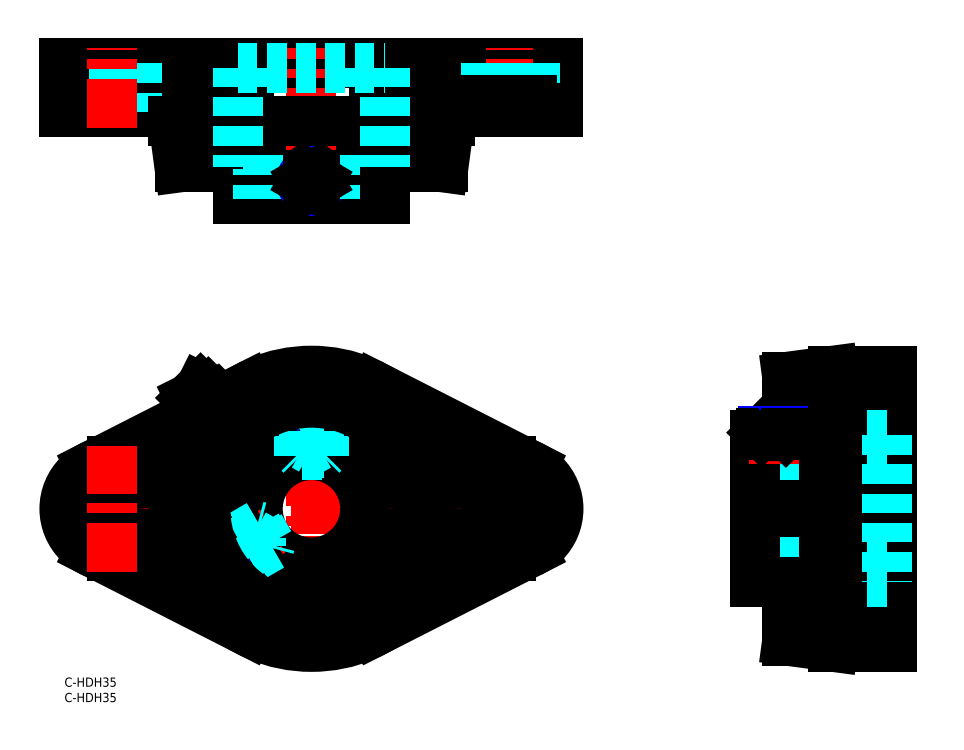
<metadata>
{"format":"dxf","ext":"dxf","renderer":"ezdxf+matplotlib","layout":"modelspace","background":"white","min_lineweight":24,"dpi":150}
</metadata>
<code>
0
SECTION
2
ENTITIES
0
INSERT
8
MSM_CONTINUOUS
2
*U27
10
0
20
0
30
0
0
INSERT
8
MSM_CONTINUOUS
2
*U28
10
0
20
0
30
0
0
LINE
8
MSM_CENTER
10
220.1
20
55
30
0
11
274.5
21
55
31
0
0
LINE
8
MSM_CONTINUOUS
10
50.83
20
90.39
30
0
11
60.08
21
95.1
31
0
0
LINE
8
MSM_CENTER
10
80.5
20
5
30
0
11
80.5
21
105
31
0
0
LINE
8
MSM_DASHED
10
253.5
20
47
30
0
11
269.5
21
47
31
0
0
LINE
8
MSM_DASHED
10
253.5
20
63
30
0
11
269.5
21
63
31
0
0
LINE
8
MSM_CENTER
10
166
20
55
30
0
11
-5
21
55
31
0
0
LINE
8
MSM_CENTER
10
145.5
20
34.5
30
0
11
145.5
21
75.5
31
0
0
CIRCLE
8
MSM_CONTINUOUS
10
80.5
20
55
30
0
40
45
0
LINE
8
MSM_CONTINUOUS
10
38.25
20
70.5
30
0
11
15.5
21
70.5
31
0
0
ARC
8
MSM_CONTINUOUS
10
15.5
20
55
30
0
40
15.5
50
90
51
270
0
LINE
8
MSM_CONTINUOUS
10
8.465
20
68.81
30
0
11
44.39
21
87.11
31
0
0
CIRCLE
8
MSM_CONTINUOUS
10
15.5
20
55
30
0
40
8
0
LINE
8
MSM_CONTINUOUS
10
122.7
20
70.5
30
0
11
145.5
21
70.5
31
0
0
LINE
8
MSM_CONTINUOUS
10
152.5
20
68.81
30
0
11
100.9
21
95.1
31
0
0
LINE
8
MSM_CONTINUOUS
10
38.25
20
39.5
30
0
11
15.5
21
39.5
31
0
0
LINE
8
MSM_CONTINUOUS
10
8.465
20
41.19
30
0
11
60.08
21
14.9
31
0
0
LINE
8
MSM_CONTINUOUS
10
122.7
20
39.5
30
0
11
145.5
21
39.5
31
0
0
LINE
8
MSM_CONTINUOUS
10
152.5
20
41.19
30
0
11
100.9
21
14.9
31
0
0
ARC
8
MSM_CONTINUOUS
10
145.5
20
55
30
0
40
15.5
50
270
51
90
0
CIRCLE
8
MSM_CONTINUOUS
10
145.5
20
55
30
0
40
8
0
LINE
8
MSM_CONTINUOUS
10
235.5
20
98
30
0
11
250.5
21
100
31
0
0
LINE
8
MSM_CONTINUOUS
10
250.5
20
100
30
0
11
269.5
21
100
31
0
0
LINE
8
MSM_CONTINUOUS
10
269.5
20
100
30
0
11
269.5
21
10
31
0
0
LINE
8
MSM_CONTINUOUS
10
269.5
20
10
30
0
11
250.5
21
10
31
0
0
LINE
8
MSM_CONTINUOUS
10
250.5
20
10
30
0
11
235.5
21
12
31
0
0
LINE
8
MSM_CONTINUOUS
10
235.5
20
12
30
0
11
235.5
21
98
31
0
0
LINE
8
MSM_CONTINUOUS
10
257.5
20
95.1
30
0
11
257.5
21
68.81
31
0
0
LINE
8
MSM_CONTINUOUS
10
257.5
20
70.5
30
0
11
253.5
21
70.5
31
0
0
LINE
8
MSM_CONTINUOUS
10
253.5
20
70.5
30
0
11
253.5
21
39.5
31
0
0
LINE
8
MSM_CONTINUOUS
10
253.5
20
39.5
30
0
11
257.5
21
39.5
31
0
0
LINE
8
MSM_CENTER
10
15.5
20
34.5
30
0
11
15.5
21
75.5
31
0
0
LINE
8
MSM_CONTINUOUS
10
257.5
20
14.9
30
0
11
257.5
21
41.19
31
0
0
LINE
8
MSM_CENTER
10
50.8
20
84.7
30
0
11
40.48
21
95.02
31
0
0
LINE
8
MSM_DASHED
10
268
20
79
30
0
11
235.5
21
79
31
0
0
LINE
8
MSM_DASHED
10
268
20
72.5
30
0
11
225.1
21
72.5
31
0
0
LINE
8
MSM_DASHED
10
268
20
31
30
0
11
235.5
21
31
31
0
0
LINE
8
MSM_DASHED
10
268
20
37.5
30
0
11
225.1
21
37.5
31
0
0
CIRCLE
8
MSM_CONTINUOUS
10
80.5
20
55
30
0
40
17.5
0
CIRCLE
8
MSM_CONTINUOUS
10
80.5
20
55
30
0
40
24
0
LINE
8
MSM_CENTER
10
55.82
20
40.75
30
0
11
67.94
21
47.75
31
0
0
LINE
8
MSM_CONTINUOUS
10
56.75
20
45.13
30
0
11
60.08
21
39.37
31
0
0
LINE
8
MSM_CONTINUOUS
10
225.1
20
79
30
0
11
225.1
21
31
31
0
0
LINE
8
MSM_CENTER
10
231.1
20
83.5
30
0
11
231.1
21
69.5
31
0
0
LINE
8
MSM_DASHED
10
268
20
79
30
0
11
268
21
31
31
0
0
LINE
8
MSM_CONTINUOUS
10
57
20
46.05
30
0
11
61
21
39.12
31
0
0
LINE
8
MSM_CONTINUOUS
10
61
20
39.12
30
0
11
60.08
21
39.37
31
0
0
LINE
8
MSM_NARROW
10
61.58
20
40.24
30
0
11
60.08
21
39.37
31
0
0
LINE
8
MSM_CONTINUOUS
10
62.01
20
39.7
30
0
11
61
21
39.12
31
0
0
LINE
8
MSM_CONTINUOUS
10
56.75
20
45.13
30
0
11
57
21
46.05
31
0
0
LINE
8
MSM_NARROW
10
58.25
20
45.99
30
0
11
56.75
21
45.13
31
0
0
LINE
8
MSM_CONTINUOUS
10
58.01
20
46.63
30
0
11
57
21
46.05
31
0
0
LINE
8
MSM_DASHED
10
63.68
20
49.13
30
0
11
67.01
21
43.37
31
0
0
LINE
8
MSM_DASHED
10
63.68
20
49.13
30
0
11
62.76
21
49.38
31
0
0
LINE
8
MSM_DASHED
10
62.76
20
49.38
30
0
11
66.76
21
42.45
31
0
0
LINE
8
MSM_DASHED
10
66.76
20
42.45
30
0
11
67.01
21
43.37
31
0
0
LINE
8
MSM_DASHED
10
58.25
20
45.99
30
0
11
63.96
21
49.29
31
0
0
LINE
8
MSM_DASHED
10
58.01
20
46.63
30
0
11
63.75
21
49.95
31
0
0
LINE
8
MSM_DASHED
10
62.01
20
39.7
30
0
11
67.75
21
43.02
31
0
0
LINE
8
MSM_DASHED
10
61.58
20
40.24
30
0
11
67.28
21
43.53
31
0
0
LINE
8
MSM_DASHED
10
61.59
20
46.75
30
0
11
63.9
21
42.75
31
0
0
LINE
8
MSM_DASHED
10
59.57
20
40.25
30
0
11
63.9
21
42.75
31
0
0
LINE
8
MSM_DASHED
10
58.99
20
41.25
30
0
11
63.32
21
43.75
31
0
0
LINE
8
MSM_DASHED
10
57.84
20
43.25
30
0
11
62.17
21
45.75
31
0
0
LINE
8
MSM_DASHED
10
57.26
20
44.25
30
0
11
61.59
21
46.75
31
0
0
LINE
8
MSM_DASHED
10
63.9
20
42.75
30
0
11
63.9
21
45.42
31
0
0
LINE
8
MSM_DASHED
10
61.59
20
46.75
30
0
11
63.9
21
45.42
31
0
0
LINE
8
MSM_CONTINUOUS
10
83.82
20
80.5
30
0
11
77.18
21
80.5
31
0
0
LINE
8
MSM_CONTINUOUS
10
84.5
20
79.82
30
0
11
76.5
21
79.82
31
0
0
LINE
8
MSM_CONTINUOUS
10
76.5
20
79.82
30
0
11
77.18
21
80.5
31
0
0
LINE
8
MSM_NARROW
10
77.18
20
78.77
30
0
11
77.18
21
80.5
31
0
0
LINE
8
MSM_CONTINUOUS
10
76.5
20
78.66
30
0
11
76.5
21
79.82
31
0
0
LINE
8
MSM_CONTINUOUS
10
83.82
20
80.5
30
0
11
84.5
21
79.82
31
0
0
LINE
8
MSM_NARROW
10
83.82
20
78.77
30
0
11
83.82
21
80.5
31
0
0
LINE
8
MSM_CONTINUOUS
10
84.5
20
78.66
30
0
11
84.5
21
79.82
31
0
0
LINE
8
MSM_DASHED
10
83.82
20
72.5
30
0
11
77.18
21
72.5
31
0
0
LINE
8
MSM_DASHED
10
83.82
20
72.5
30
0
11
84.5
21
73.18
31
0
0
LINE
8
MSM_DASHED
10
84.5
20
73.18
30
0
11
76.5
21
73.18
31
0
0
LINE
8
MSM_DASHED
10
76.5
20
73.18
30
0
11
77.18
21
72.5
31
0
0
LINE
8
MSM_DASHED
10
83.82
20
78.77
30
0
11
83.82
21
72.18
31
0
0
LINE
8
MSM_DASHED
10
76.5
20
78.66
30
0
11
76.5
21
72.04
31
0
0
LINE
8
MSM_DASHED
10
77.18
20
78.77
30
0
11
77.18
21
72.18
31
0
0
LINE
8
MSM_DASHED
10
82.81
20
75.5
30
0
11
78.19
21
75.5
31
0
0
LINE
8
MSM_DASHED
10
78.19
20
80.5
30
0
11
78.19
21
75.5
31
0
0
LINE
8
MSM_DASHED
10
79.35
20
80.5
30
0
11
79.35
21
75.5
31
0
0
LINE
8
MSM_DASHED
10
81.65
20
80.5
30
0
11
81.65
21
75.5
31
0
0
LINE
8
MSM_DASHED
10
82.81
20
80.5
30
0
11
82.81
21
75.5
31
0
0
LINE
8
MSM_DASHED
10
78.19
20
75.5
30
0
11
80.5
21
74.17
31
0
0
LINE
8
MSM_DASHED
10
82.81
20
75.5
30
0
11
80.5
21
74.17
31
0
0
LINE
8
MSM_DASHED
10
84.5
20
78.66
30
0
11
84.5
21
72.04
31
0
0
LINE
8
MSM_CONTINUOUS
10
234.5
20
80.5
30
0
11
227.8
21
80.5
31
0
0
LINE
8
MSM_CONTINUOUS
10
235.1
20
79.82
30
0
11
227.1
21
79.82
31
0
0
LINE
8
MSM_CONTINUOUS
10
227.1
20
79.82
30
0
11
227.8
21
80.5
31
0
0
LINE
8
MSM_NARROW
10
227.8
20
78.9
30
0
11
227.8
21
80.5
31
0
0
LINE
8
MSM_CONTINUOUS
10
227.1
20
79
30
0
11
227.1
21
79.82
31
0
0
LINE
8
MSM_CONTINUOUS
10
234.5
20
80.5
30
0
11
235.1
21
79.82
31
0
0
LINE
8
MSM_NARROW
10
234.5
20
78.9
30
0
11
234.5
21
80.5
31
0
0
LINE
8
MSM_CONTINUOUS
10
235.1
20
79
30
0
11
235.1
21
79.82
31
0
0
LINE
8
MSM_CONTINUOUS
10
235.5
20
79
30
0
11
235.1
21
79
31
0
0
LINE
8
MSM_CONTINUOUS
10
235.5
20
31
30
0
11
225.1
21
31
31
0
0
LINE
8
MSM_CONTINUOUS
10
250.5
20
100
30
0
11
250.5
21
10
31
0
0
CIRCLE
8
MSM_CONTINUOUS
10
80.5
20
55
30
0
40
43
0
CIRCLE
8
MSM_CONTINUOUS
10
80.5
20
55
30
0
40
34.58
0
ARC
8
MSM_CONTINUOUS
10
231.1
20
102.7
30
0
40
24
50
260.4
51
279.6
0
LINE
8
MSM_CONTINUOUS
10
227.1
20
79
30
0
11
225.1
21
79
31
0
0
LINE
8
MSM_CONTINUOUS
10
46.21
20
84.34
30
0
11
51.15
21
89.29
31
0
0
LINE
8
MSM_CONTINUOUS
10
46.35
20
84.49
30
0
11
46.43
21
84.4
31
0
0
LINE
8
MSM_CONTINUOUS
10
51.01
20
89.15
30
0
11
51.1
21
89.07
31
0
0
LINE
8
MSM_CONTINUOUS
10
46.91
20
93.25
30
0
11
44.37
21
94.53
31
0
0
LINE
8
MSM_CONTINUOUS
10
42.25
20
88.59
30
0
11
46.91
21
93.25
31
0
0
ARC
8
MSM_CONTINUOUS
10
43.72
20
91.78
30
0
40
1.587
50
114.6
51
155.4
0
LINE
8
MSM_CONTINUOUS
10
42.25
20
88.59
30
0
11
40.97
21
91.13
31
0
0
LINE
8
MSM_CONTINUOUS
10
40.97
20
91.13
30
0
11
44.37
21
94.53
31
0
0
ARC
8
MSM_CONTINUOUS
10
44.58
20
90.92
30
0
40
3.3
50
14.03
51
45
0
ARC
8
MSM_CONTINUOUS
10
50.77
20
96.62
30
0
40
6
50
244.8
51
260.1
0
LINE
8
MSM_CONTINUOUS
10
48.92
20
89.44
30
0
11
49.89
21
88.47
31
0
0
LINE
8
MSM_CONTINUOUS
10
51.32
20
89.9
30
0
11
50.34
21
90.87
31
0
0
LINE
8
MSM_CONTINUOUS
10
47.03
20
85.61
30
0
11
46.06
21
86.58
31
0
0
LINE
8
MSM_CONTINUOUS
10
44.63
20
85.15
30
0
11
45.6
21
84.18
31
0
0
LINE
8
MSM_CONTINUOUS
10
44.79
20
85.76
30
0
11
49.74
21
90.71
31
0
0
ARC
8
MSM_CONTINUOUS
10
51.99
20
83.51
30
0
40
6.687
50
117.4
51
152.6
0
ARC
8
MSM_CONTINUOUS
10
46.39
20
84.83
30
0
40
1.789
50
100.6
51
160.6
0
LINE
8
MSM_CONTINUOUS
10
44.79
20
85.76
30
0
11
44.63
21
85.15
31
0
0
LINE
8
MSM_CONTINUOUS
10
49.74
20
90.71
30
0
11
50.34
21
90.87
31
0
0
ARC
8
MSM_CONTINUOUS
10
50.67
20
89.11
30
0
40
1.789
50
109.4
51
169.4
0
ARC
8
MSM_CONTINUOUS
10
43.95
20
91.55
30
0
40
6.687
50
297.4
51
332.6
0
ARC
8
MSM_CONTINUOUS
10
45.27
20
85.94
30
0
40
1.789
50
289.4
51
349.4
0
LINE
8
MSM_CONTINUOUS
10
46.21
20
84.34
30
0
11
45.6
21
84.18
31
0
0
LINE
8
MSM_CONTINUOUS
10
51.15
20
89.29
30
0
11
51.32
21
89.9
31
0
0
ARC
8
MSM_CONTINUOUS
10
49.56
20
90.23
30
0
40
1.789
50
280.6
51
340.6
0
ARC
8
MSM_CONTINUOUS
10
48.56
20
91.91
30
0
40
0.8
50
194
51
244.8
0
ARC
8
MSM_CONTINUOUS
10
44.58
20
90.92
30
0
40
3.3
50
225
51
256
0
ARC
8
MSM_CONTINUOUS
10
38.88
20
84.73
30
0
40
6
50
9.897
51
25.22
0
ARC
8
MSM_CONTINUOUS
10
43.58
20
86.94
30
0
40
0.8
50
25.22
51
75.97
0
LINE
8
MSM_CONTINUOUS
10
0
20
184.3
30
0
11
38.25
21
184.3
31
0
0
LINE
8
MSM_CONTINUOUS
10
38.25
20
188.3
30
0
11
38.25
21
184.3
31
0
0
LINE
8
MSM_CONTINUOUS
10
8.465
20
188.3
30
0
11
60.08
21
188.3
31
0
0
LINE
8
MSM_CONTINUOUS
10
123.5
20
166.3
30
0
11
37.5
21
166.3
31
0
0
LINE
8
MSM_CONTINUOUS
10
0
20
200.3
30
0
11
161
21
200.3
31
0
0
LINE
8
MSM_CONTINUOUS
10
35.5
20
181.3
30
0
11
35.5
21
184.3
31
0
0
LINE
8
MSM_CONTINUOUS
10
37.5
20
166.3
30
0
11
35.5
21
181.3
31
0
0
LINE
8
MSM_DASHED
10
7.5
20
184.3
30
0
11
7.5
21
200.3
31
0
0
LINE
8
MSM_DASHED
10
23.5
20
184.3
30
0
11
23.5
21
200.3
31
0
0
LINE
8
MSM_CENTER
10
80.5
20
150.9
30
0
11
80.5
21
205.3
31
0
0
LINE
8
MSM_CONTINUOUS
10
0
20
184.3
30
0
11
0
21
200.3
31
0
0
LINE
8
MSM_CENTER
10
15.5
20
179.3
30
0
11
15.5
21
205.3
31
0
0
LINE
8
MSM_CENTER
10
145.5
20
179.3
30
0
11
145.5
21
205.3
31
0
0
LINE
8
MSM_CONTINUOUS
10
161
20
184.3
30
0
11
161
21
200.3
31
0
0
LINE
8
MSM_DASHED
10
137.5
20
184.3
30
0
11
137.5
21
200.3
31
0
0
LINE
8
MSM_DASHED
10
153.5
20
184.3
30
0
11
153.5
21
200.3
31
0
0
LINE
8
MSM_CONTINUOUS
10
123.5
20
166.3
30
0
11
125.5
21
181.3
31
0
0
LINE
8
MSM_CONTINUOUS
10
125.5
20
181.3
30
0
11
125.5
21
184.3
31
0
0
LINE
8
MSM_CONTINUOUS
10
122.7
20
188.3
30
0
11
122.7
21
184.3
31
0
0
LINE
8
MSM_CONTINUOUS
10
161
20
184.3
30
0
11
122.7
21
184.3
31
0
0
LINE
8
MSM_CONTINUOUS
10
152.5
20
188.3
30
0
11
100.9
21
188.3
31
0
0
LINE
8
MSM_CENTER
10
37.97
20
177.3
30
0
11
54.13
21
177.3
31
0
0
LINE
8
MSM_CENTER
10
73.5
20
161.9
30
0
11
87.5
21
161.9
31
0
0
CIRCLE
8
MSM_CONTINUOUS
10
80.5
20
161.9
30
0
40
4
0
LINE
8
MSM_CONTINUOUS
10
56.5
20
155.9
30
0
11
104.5
21
155.9
31
0
0
LINE
8
MSM_DASHED
10
56.5
20
198.8
30
0
11
104.5
21
198.8
31
0
0
LINE
8
MSM_CONTINUOUS
10
56.5
20
166.3
30
0
11
56.5
21
155.9
31
0
0
LINE
8
MSM_DASHED
10
63
20
198.8
30
0
11
63
21
155.9
31
0
0
CIRCLE
8
MSM_NARROW
10
80.5
20
161.9
30
0
40
3.323
0
LINE
8
MSM_DASHED
10
98
20
198.8
30
0
11
98
21
155.9
31
0
0
LINE
8
MSM_CONTINUOUS
10
104.5
20
166.3
30
0
11
104.5
21
155.9
31
0
0
ARC
8
MSM_CONTINUOUS
10
44.58
20
177.3
30
0
40
3.3
50
270
51
310.7
0
ARC
8
MSM_CONTINUOUS
10
44.58
20
177.3
30
0
40
3.3
50
49.25
51
90
0
LINE
8
MSM_CONTINUOUS
10
46.06
20
180.8
30
0
11
49.89
21
180.8
31
0
0
LINE
8
MSM_CONTINUOUS
10
46.06
20
173.8
30
0
11
49.89
21
173.8
31
0
0
ARC
8
MSM_CONTINUOUS
10
42.48
20
175.7
30
0
40
8.977
50
10.05
51
34.36
0
ARC
8
MSM_CONTINUOUS
10
42.53
20
178.8
30
0
40
8.925
50
325.6
51
350
0
ARC
8
MSM_CONTINUOUS
10
57.09
20
182.1
30
0
40
8.273
50
189
51
215.4
0
ARC
8
MSM_CONTINUOUS
10
57.09
20
172.5
30
0
40
8.273
50
144.6
51
171
0
ARC
8
MSM_CONTINUOUS
10
45.15
20
177.3
30
0
40
4.59
50
324.5
51
35.48
0
ARC
8
MSM_CONTINUOUS
10
47.27
20
178.8
30
0
40
1.993
50
35.48
51
131.4
0
ARC
8
MSM_CONTINUOUS
10
47.27
20
175.8
30
0
40
1.993
50
228.6
51
324.5
0
LINE
8
MSM_CONTINUOUS
10
50.34
20
177.3
30
0
11
51.32
21
177.3
31
0
0
LINE
8
MSM_CONTINUOUS
10
46.06
20
173.8
30
0
11
45.79
21
174.2
31
0
0
LINE
8
MSM_CONTINUOUS
10
46.06
20
180.8
30
0
11
45.79
21
180.3
31
0
0
ARC
8
MSM_CONTINUOUS
10
42.67
20
177.5
30
0
40
0.3098
50
37.2
51
142.8
0
ARC
8
MSM_CONTINUOUS
10
42.67
20
177
30
0
40
0.3098
50
217.2
51
322.8
0
ARC
8
MSM_CONTINUOUS
10
42.99
20
177.3
30
0
40
0.7145
50
142.8
51
217.2
0
ARC
8
MSM_CONTINUOUS
10
42.35
20
177.3
30
0
40
0.7145
50
322.8
51
37.2
0
ARC
8
MSM_CONTINUOUS
10
42.67
20
178.3
30
0
40
1.35
50
36.58
51
143.4
0
ARC
8
MSM_CONTINUOUS
10
42.67
20
176.2
30
0
40
1.35
50
216.6
51
323.4
0
ARC
8
MSM_CONTINUOUS
10
41.25
20
177.3
30
0
40
3.112
50
323.4
51
36.58
0
ARC
8
MSM_CONTINUOUS
10
44.08
20
177.3
30
0
40
3.112
50
143.4
51
216.6
0
ARC
8
MSM_CONTINUOUS
10
44.58
20
178.7
30
0
40
1.858
50
36.52
51
116.7
0
ARC
8
MSM_CONTINUOUS
10
44.58
20
175.8
30
0
40
1.858
50
243.3
51
323.5
0
ARC
8
MSM_CONTINUOUS
10
42.63
20
177.3
30
0
40
4.281
50
323.5
51
36.52
0
LINE
8
MSM_CONTINUOUS
10
42.06
20
179.5
30
0
11
43.74
21
180.4
31
0
0
LINE
8
MSM_CONTINUOUS
10
42.06
20
175
30
0
11
43.74
21
174.2
31
0
0
LINE
8
MSM_CONTINUOUS
10
79.35
20
163.9
30
0
11
81.65
21
163.9
31
0
0
LINE
8
MSM_CONTINUOUS
10
81.65
20
163.9
30
0
11
82.81
21
161.9
31
0
0
LINE
8
MSM_CONTINUOUS
10
82.81
20
161.9
30
0
11
81.65
21
159.9
31
0
0
LINE
8
MSM_CONTINUOUS
10
81.65
20
159.9
30
0
11
79.35
21
159.9
31
0
0
LINE
8
MSM_CONTINUOUS
10
79.35
20
159.9
30
0
11
78.19
21
161.9
31
0
0
LINE
8
MSM_CONTINUOUS
10
79.35
20
163.9
30
0
11
78.19
21
161.9
31
0
0
LINE
8
MSM_CONTINUOUS
10
125.5
20
181.3
30
0
11
35.5
21
181.3
31
0
0
LINE
8
MSM_DASHED
10
104.5
20
198.8
30
0
11
104.5
21
166.3
31
0
0
LINE
8
MSM_DASHED
10
56.5
20
198.8
30
0
11
56.5
21
166.3
31
0
0
ENDSEC
0
EOF

</code>
